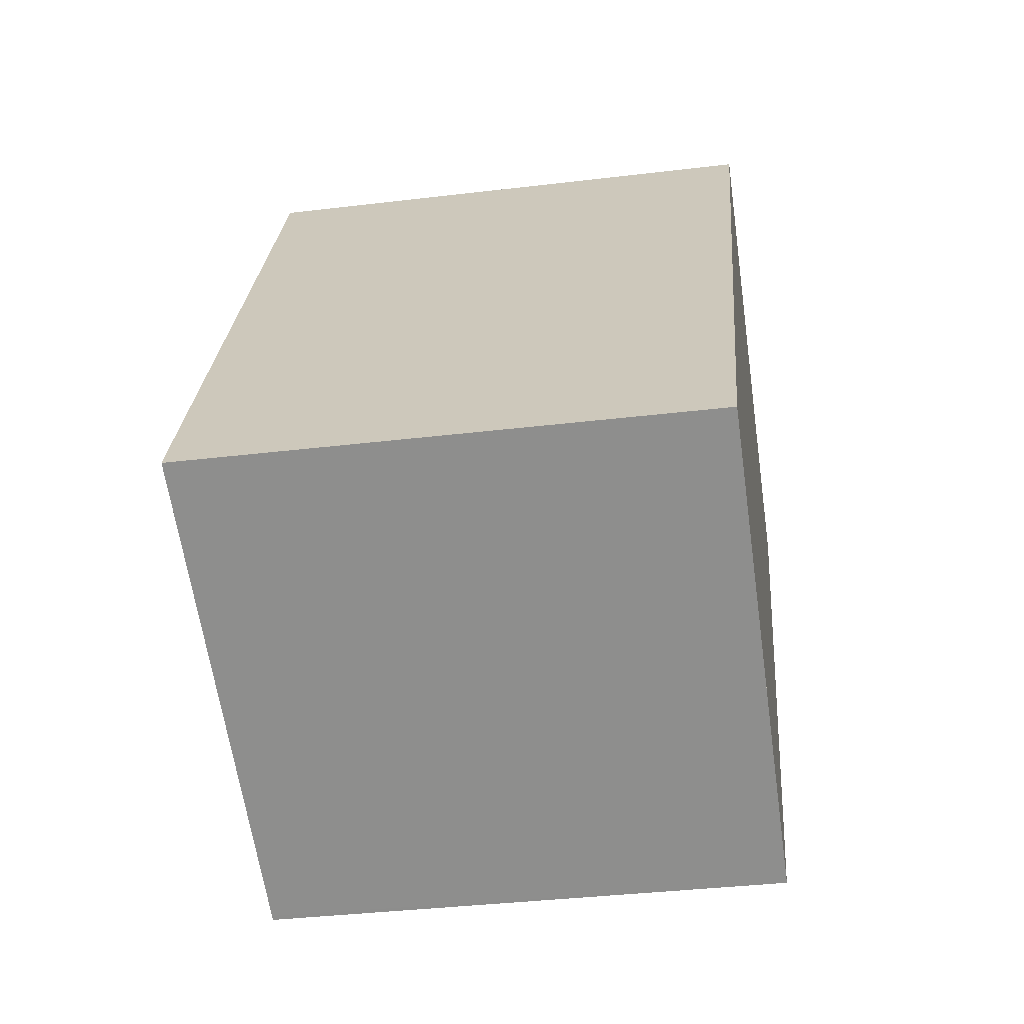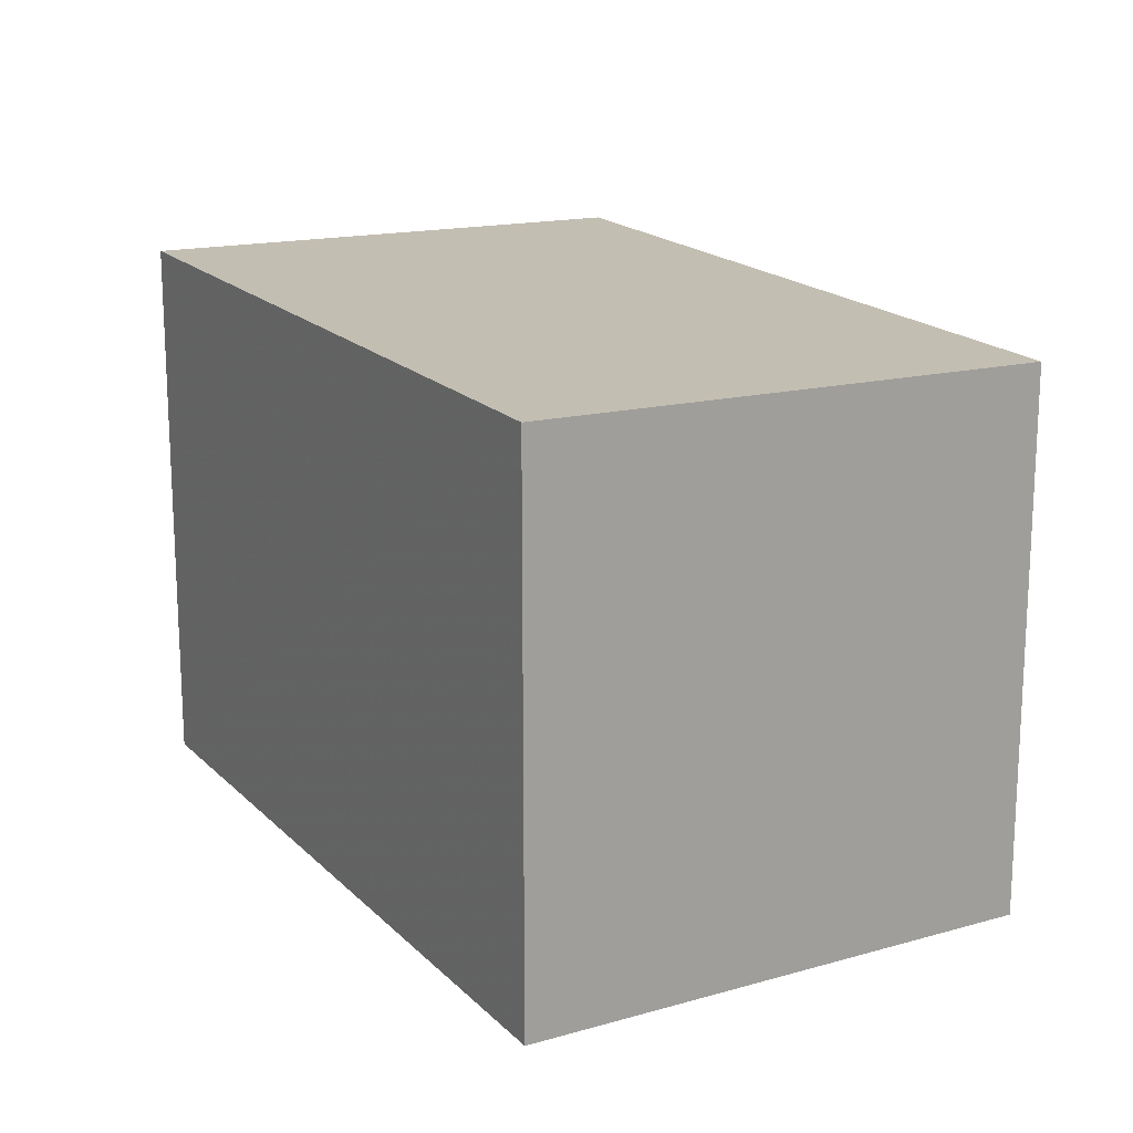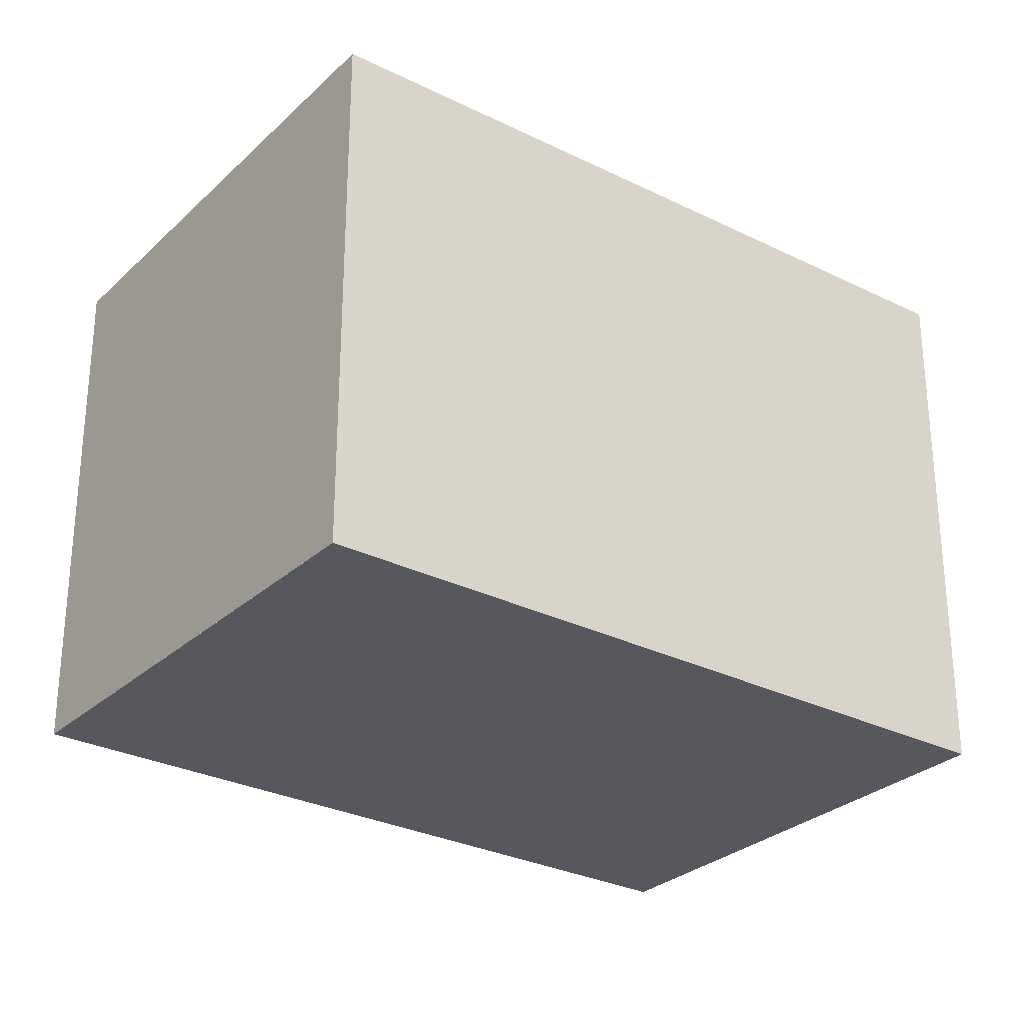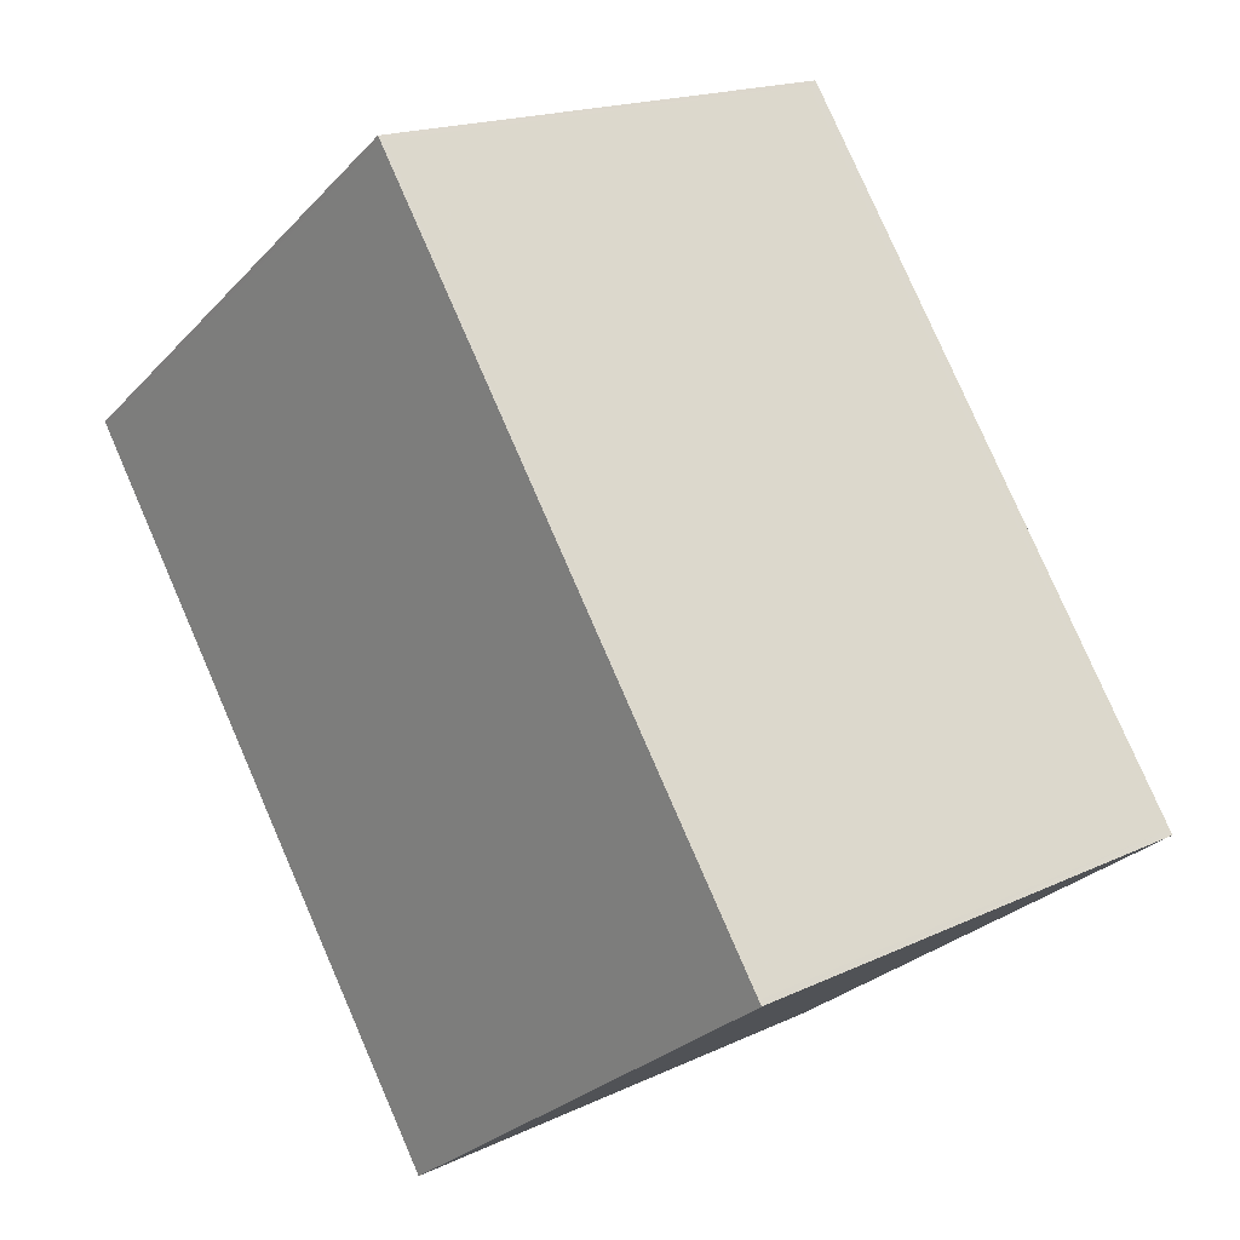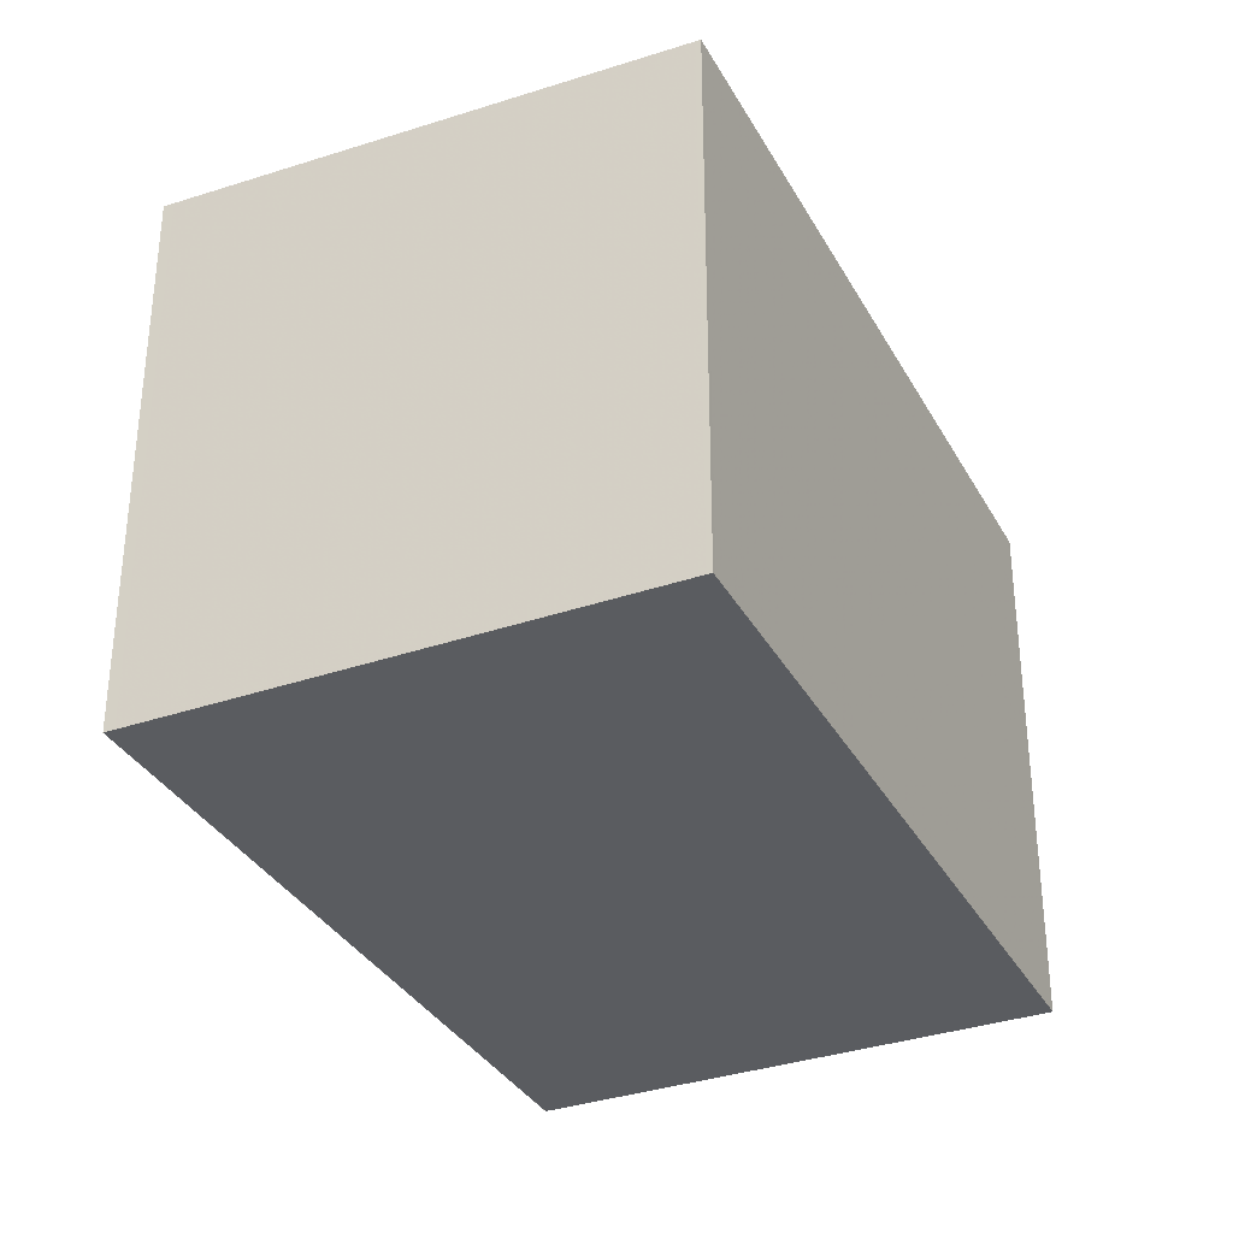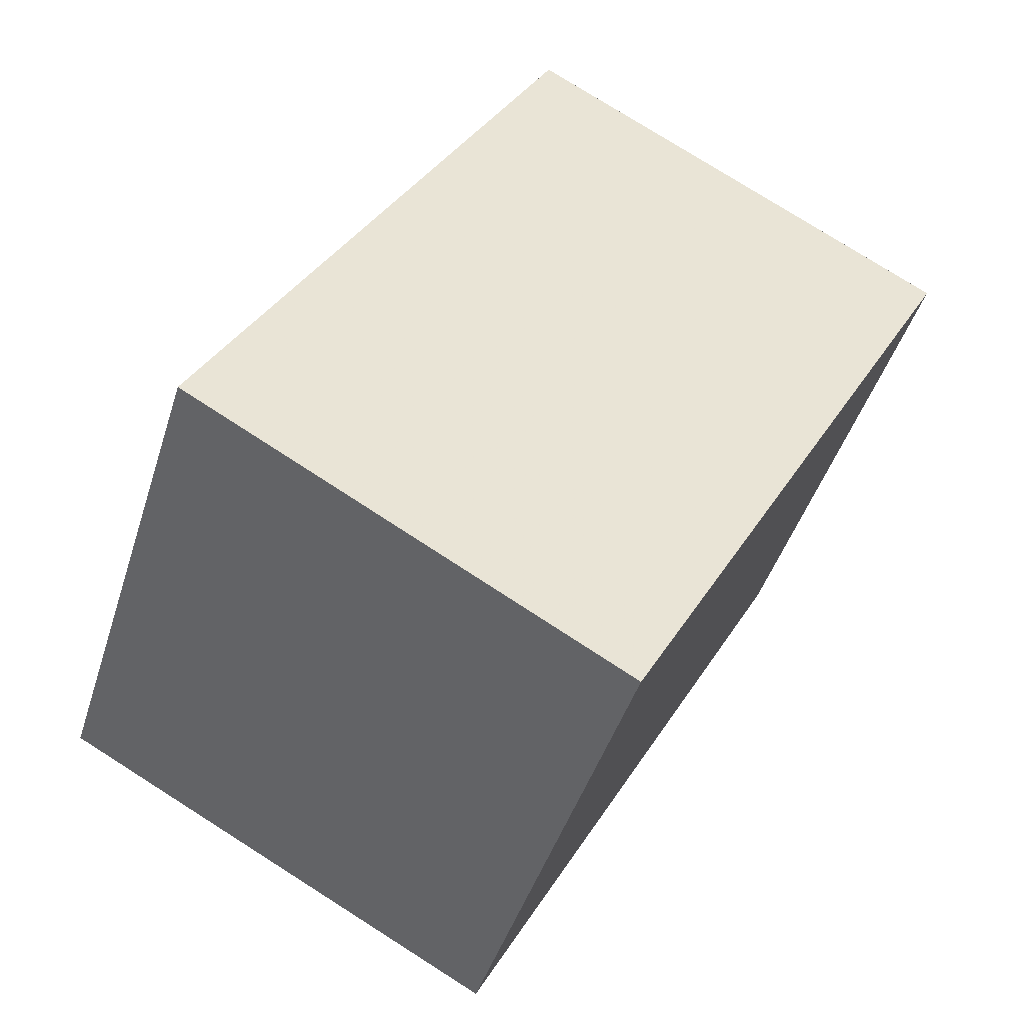
<metadata>
{"format":"obj","ext":"obj","renderer":"f3d","projection":"perspective","resolution":1024,"background":"white","views":[{"elev":-36.6,"azim":98.9,"up":"+Y"},{"elev":18.3,"azim":179.6,"up":"+Z"},{"elev":-28.9,"azim":82.1,"up":"+Z"},{"elev":-28.2,"azim":-33.8,"up":"+Y"},{"elev":-34.0,"azim":-126.0,"up":"+Z"},{"elev":-44.9,"azim":162.9,"up":"+Y"}]}
</metadata>
<code>
v -1580 -2367 2.049
v -1578 -2366 2.104
v -1577 -2369 2.091
v -1578 -2370 2.036
v -1578 -2366 2.104
v -1580 -2367 2.049
v -1578 -2370 2.037
v -1580 -2367 2.05
v -1580 -2367 2.05
v -1577 -2369 2.09
v -1578 -2367 2.103
v -1578 -2366 2.103
v -1577 -2369 2.09
v -1578 -2370 2.037
v -1577 -2369 2.091
v -1578 -2370 2.036
v -1580 -2367 2.05
v -1580 -2367 2.049
v -1580 -2367 0
v -1580 -2367 0
v -1578 -2366 2.104
v -1578 -2366 2.104
v -1578 -2366 0
v -1578 -2366 0
v -1577 -2369 2.09
v -1577 -2369 2.091
v -1577 -2369 0
v -1577 -2369 0
v -1578 -2370 2.036
v -1578 -2370 2.036
v -1578 -2370 0
v -1578 -2370 0
v -1577 -2369 2.091
v -1578 -2366 2.104
v -1578 -2366 0
v -1577 -2369 0
v -1580 -2367 2.049
v -1580 -2367 2.049
v -1580 -2367 0
v -1580 -2367 0
v -1578 -2370 2.036
v -1578 -2370 2.037
v -1578 -2370 0
v -1578 -2370 0
v -1578 -2366 2.103
v -1580 -2367 2.05
v -1580 -2367 0
v -1578 -2366 0
v -1578 -2370 2.037
v -1577 -2369 2.09
v -1577 -2369 0
v -1578 -2370 0
v -1578 -2366 2.104
v -1578 -2366 2.103
v -1578 -2366 0
v -1578 -2366 0
v -1577 -2369 2.091
v -1577 -2369 2.091
v -1577 -2369 0
v -1577 -2369 0
v -1580 -2367 2.049
v -1578 -2370 2.036
v -1578 -2370 0
v -1580 -2367 0
v -1580 -2367 0
v -1578 -2366 0
v -1577 -2369 0
v -1578 -2370 0
f 12 2 5 11
f 13 11 5 15
f 16 6 8 14
f 8 6 1 9
f 14 8 11 13
f 11 8 9 12
f 13 10 7 14
f 15 3 10 13
f 14 7 4 16
f 18 19 20 17
f 22 23 24 21
f 26 27 28 25
f 30 31 32 29
f 34 35 36 33
f 38 39 40 37
f 42 43 44 41
f 46 47 48 45
f 50 51 52 49
f 54 55 56 53
f 58 59 60 57
f 62 63 64 61
f 66 67 68 65

</code>
